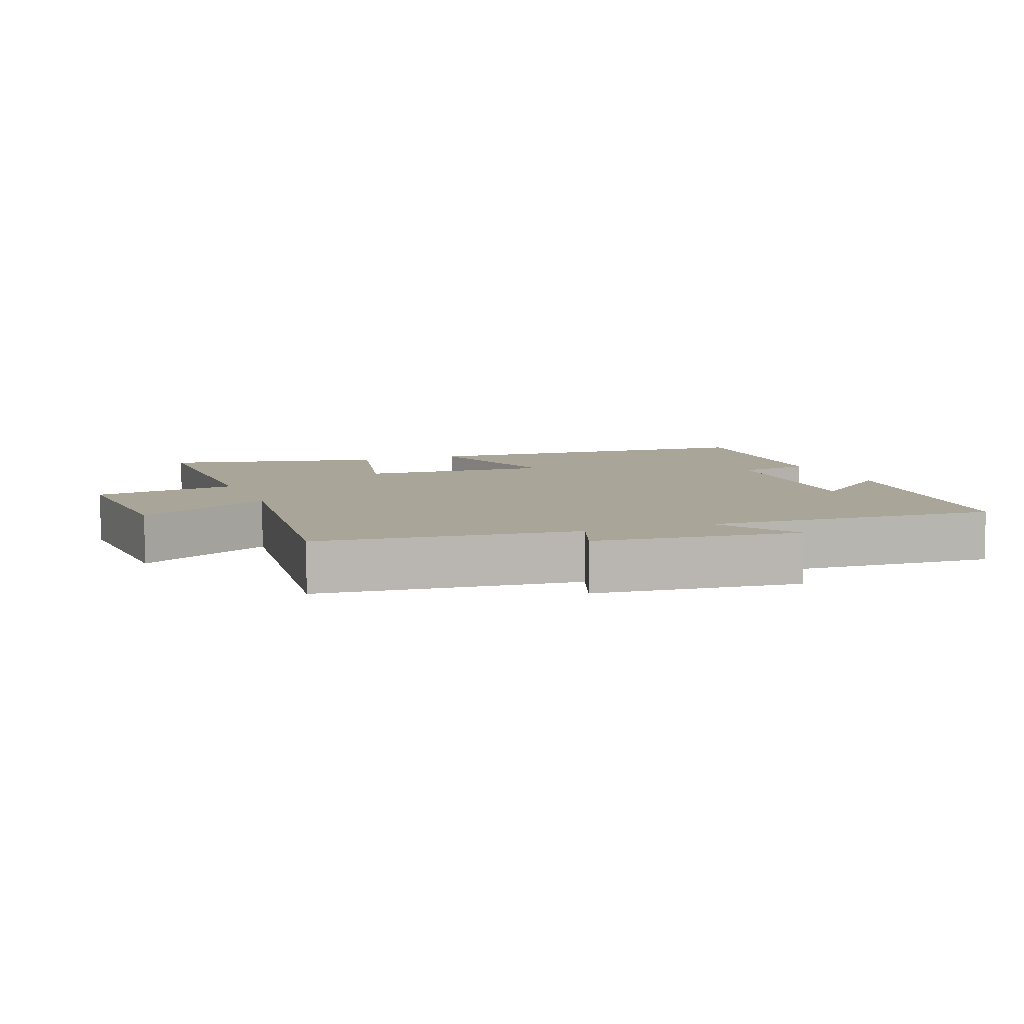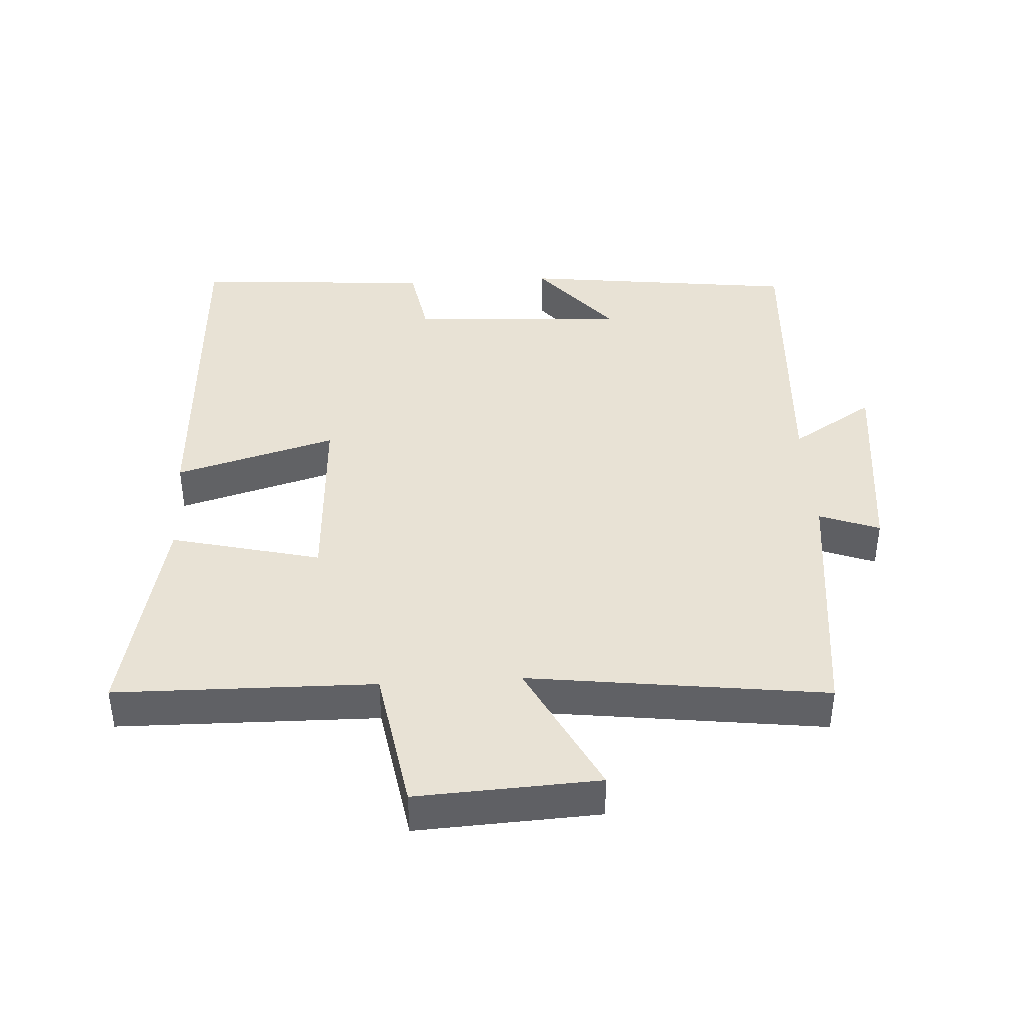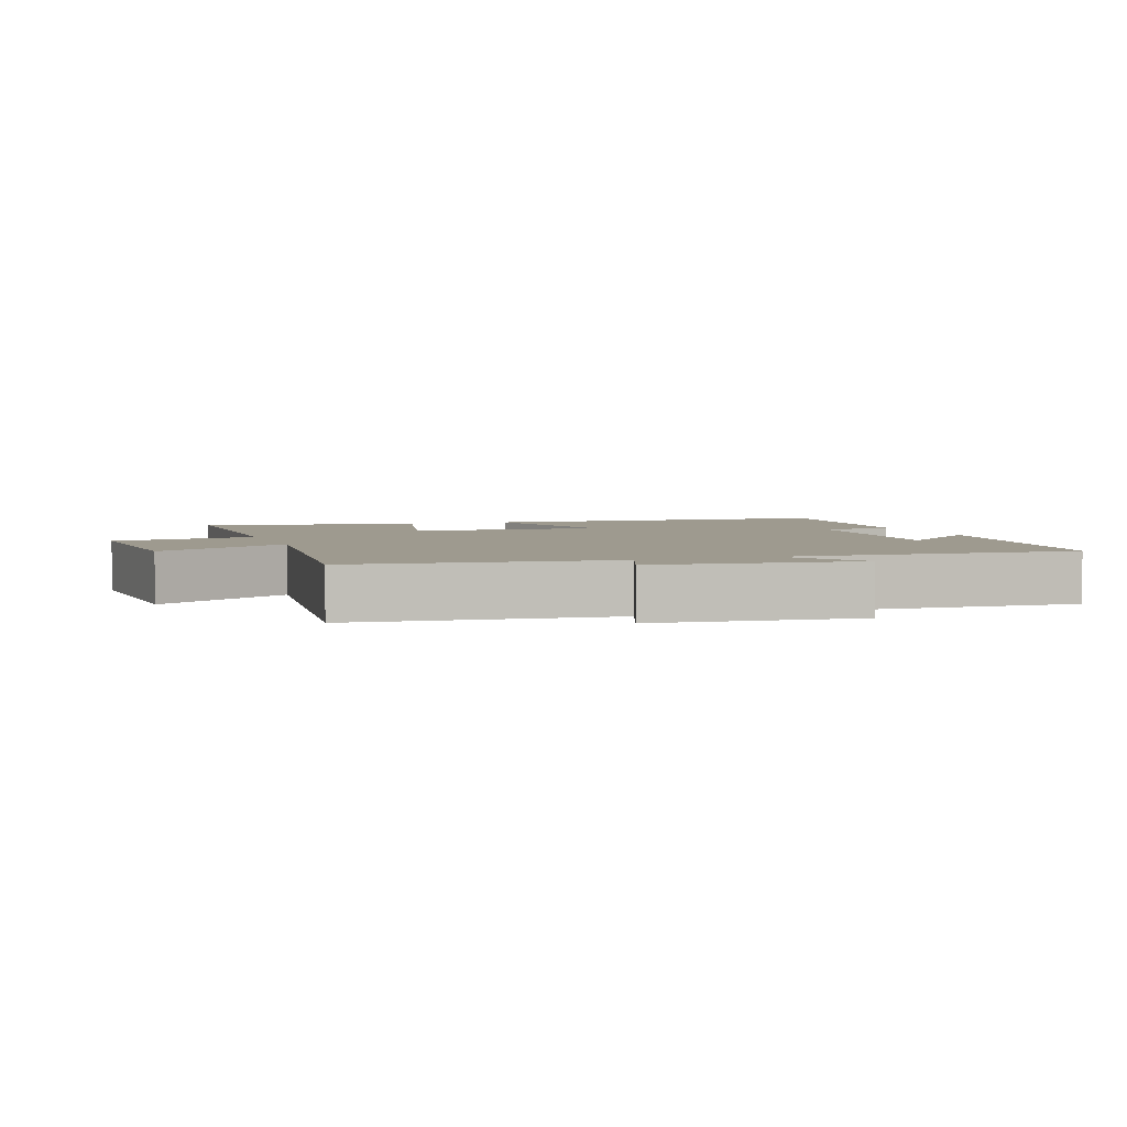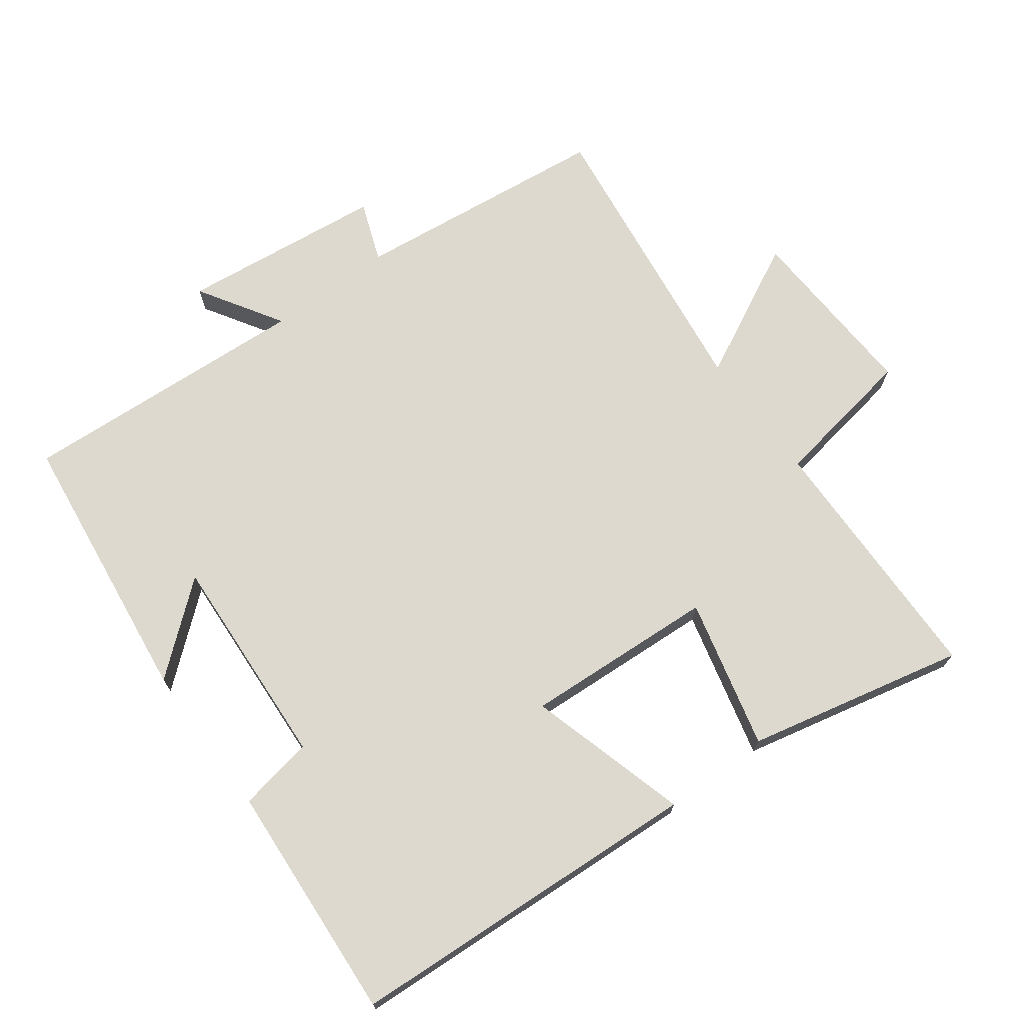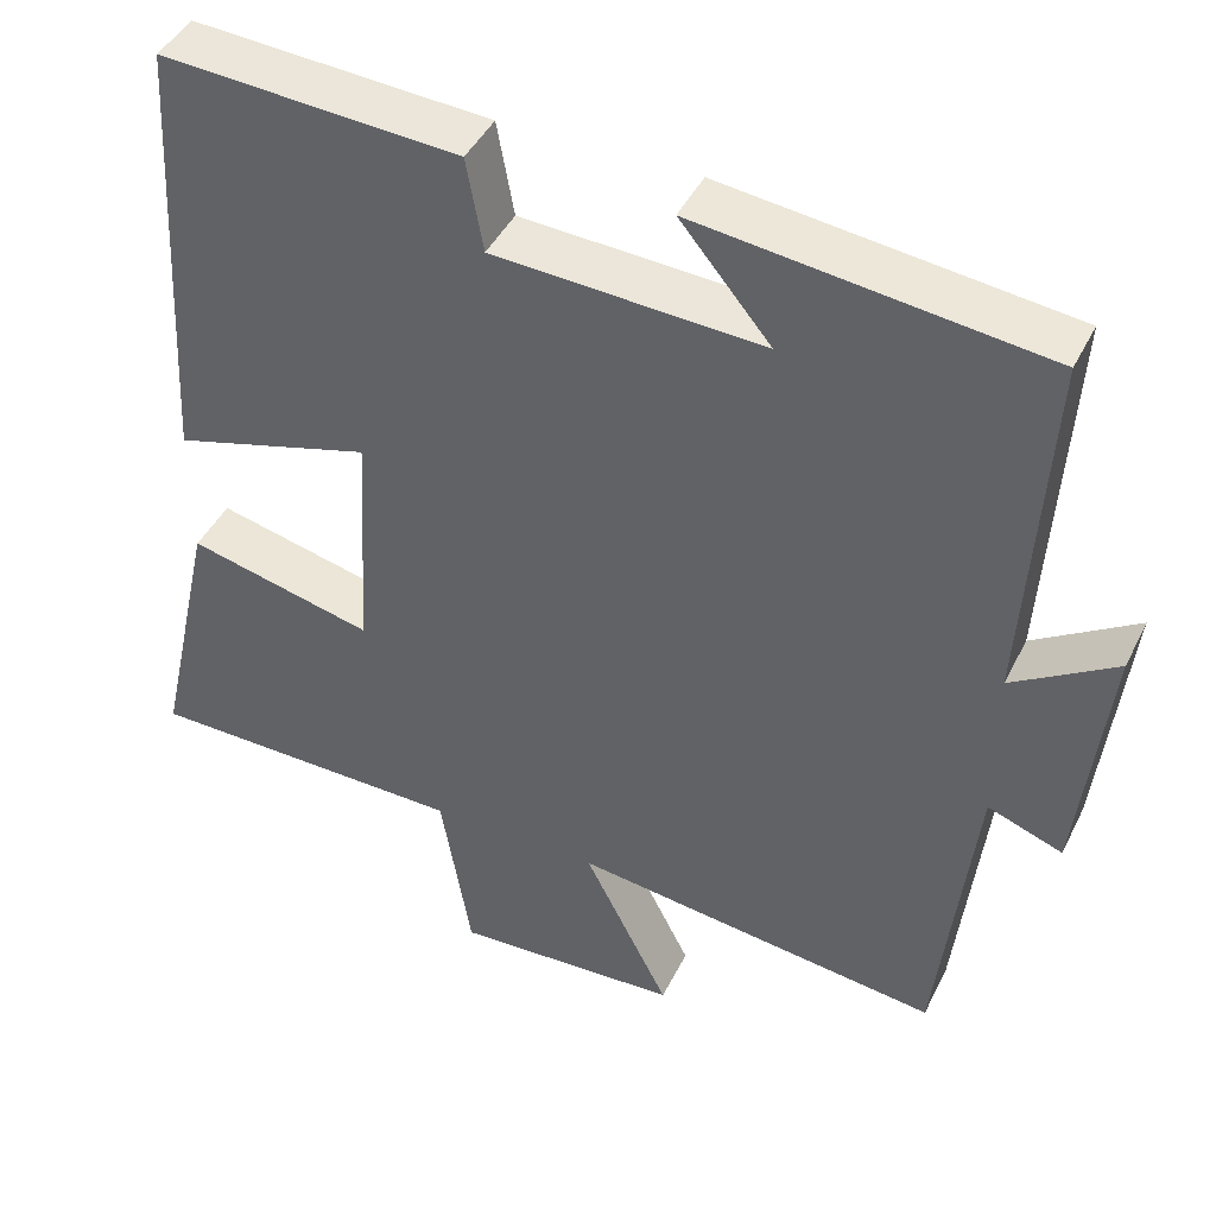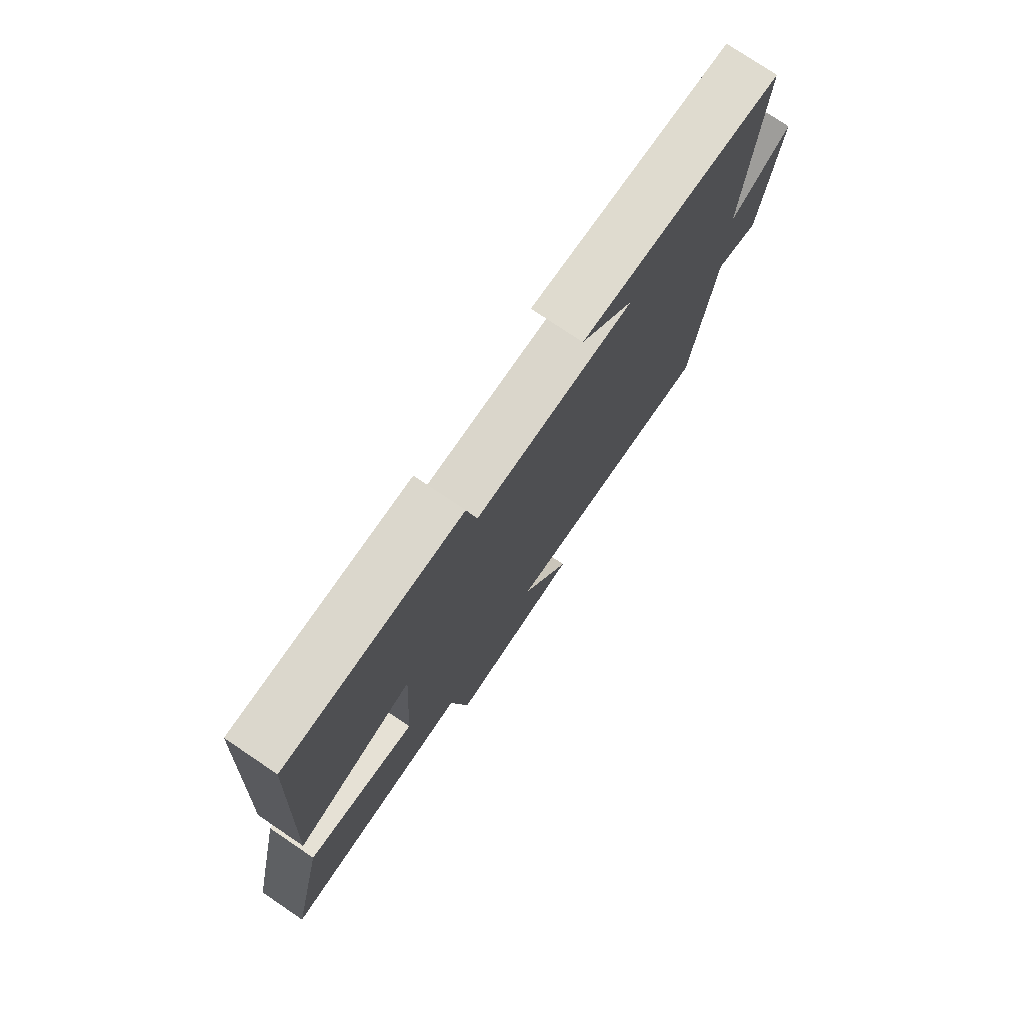
<metadata>
{"format":"obj","ext":"obj","renderer":"f3d","projection":"perspective","resolution":1024,"background":"white","views":[{"elev":7.4,"azim":-111.4,"up":"+Y"},{"elev":40.8,"azim":176.6,"up":"+Y"},{"elev":3.7,"azim":-109.9,"up":"+Y"},{"elev":71.4,"azim":53.5,"up":"+Y"},{"elev":43.7,"azim":-155.0,"up":"+Z"},{"elev":76.8,"azim":124.0,"up":"+Z"}]}
</metadata>
<code>
v -0.457 0.07 -0.556
v -0.5 0.07 -0.175
v -0.589 0.07 -0.208
v -0.623 0.07 0.094
v -0.5 0.07 0.017
v -0.526 0.07 0.45
v -0.115 0.07 0.5
v -0.223 0.07 0.37
v 0.097 0.07 0.388
v 0.117 0.07 0.5
v 0.471 0.07 0.523
v 0.5 0.07 -0.009
v 0.262 0.07 0.059
v 0.278 0.07 -0.225
v 0.5 0.07 -0.171
v 0.572 0.07 -0.494
v 0.188 0.07 -0.5
v 0.152 0.07 -0.715
v -0.118 0.07 -0.701
v -0.016 0.07 -0.5
v -0.457 0 -0.556
v -0.5 0 -0.175
v -0.589 0 -0.208
v -0.623 0 0.094
v -0.5 0 0.017
v -0.526 0 0.45
v -0.115 0 0.5
v -0.223 0 0.37
v 0.097 0 0.388
v 0.117 0 0.5
v 0.471 0 0.523
v 0.5 0 -0.009
v 0.262 0 0.059
v 0.278 0 -0.225
v 0.5 0 -0.171
v 0.572 0 -0.494
v 0.188 0 -0.5
v 0.152 0 -0.715
v -0.118 0 -0.701
v -0.016 0 -0.5
f 17 18 19 20
f 16 17 20
f 15 16 20
f 14 15 20
f 20 1 2
f 14 20 2
f 13 14 2
f 11 12 13
f 10 11 13
f 9 10 13
f 8 9 13 2
f 6 7 8
f 5 6 8
f 5 8 2 3
f 3 4 5
f 40 39 38 37
f 40 37 36
f 40 36 35
f 40 35 34
f 22 21 40
f 22 40 34
f 22 34 33
f 33 32 31
f 33 31 30
f 33 30 29
f 22 33 29 28
f 28 27 26
f 28 26 25
f 23 22 28 25
f 25 24 23
f 1 21 22 2
f 2 22 23 3
f 3 23 24 4
f 4 24 25 5
f 5 25 26 6
f 6 26 27 7
f 7 27 28 8
f 8 28 29 9
f 9 29 30 10
f 10 30 31 11
f 11 31 32 12
f 12 32 33 13
f 13 33 34 14
f 14 34 35 15
f 15 35 36 16
f 16 36 37 17
f 17 37 38 18
f 18 38 39 19
f 19 39 40 20
f 20 40 21 1

</code>
